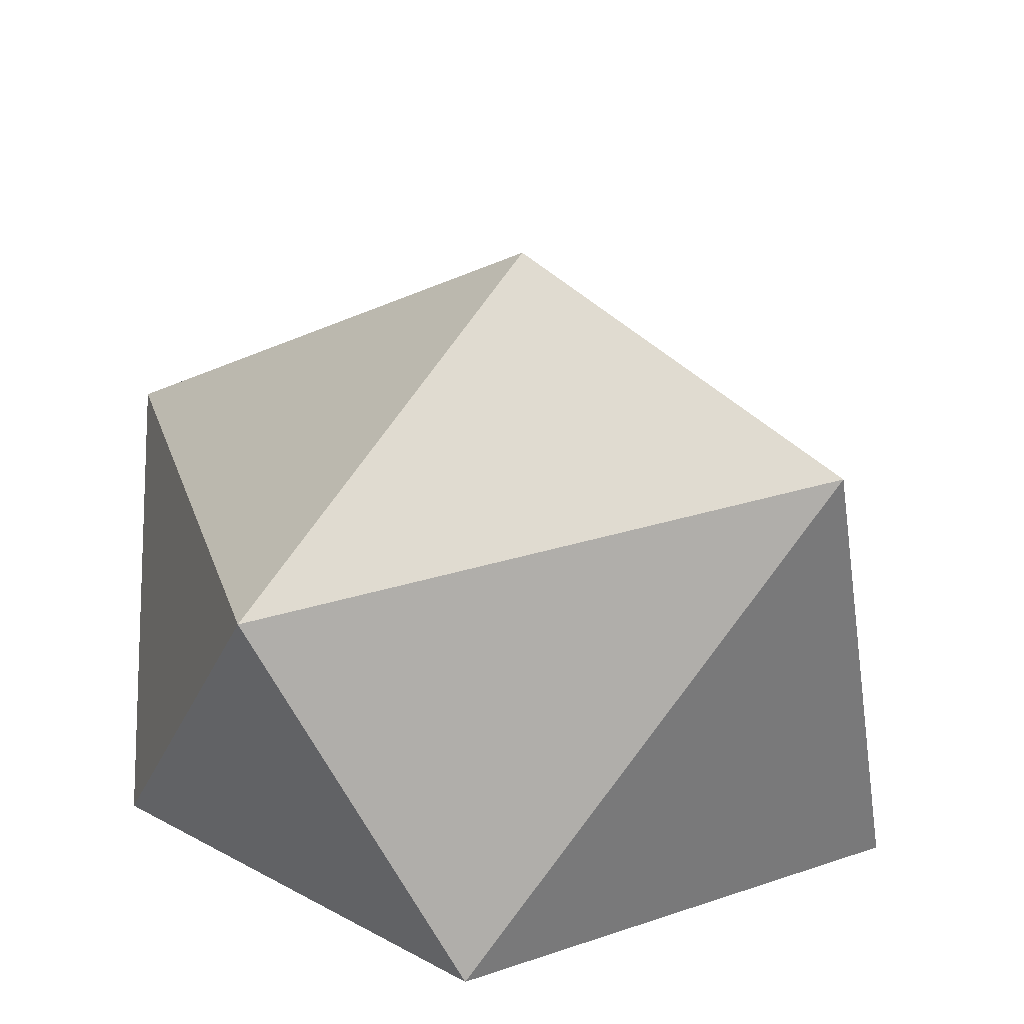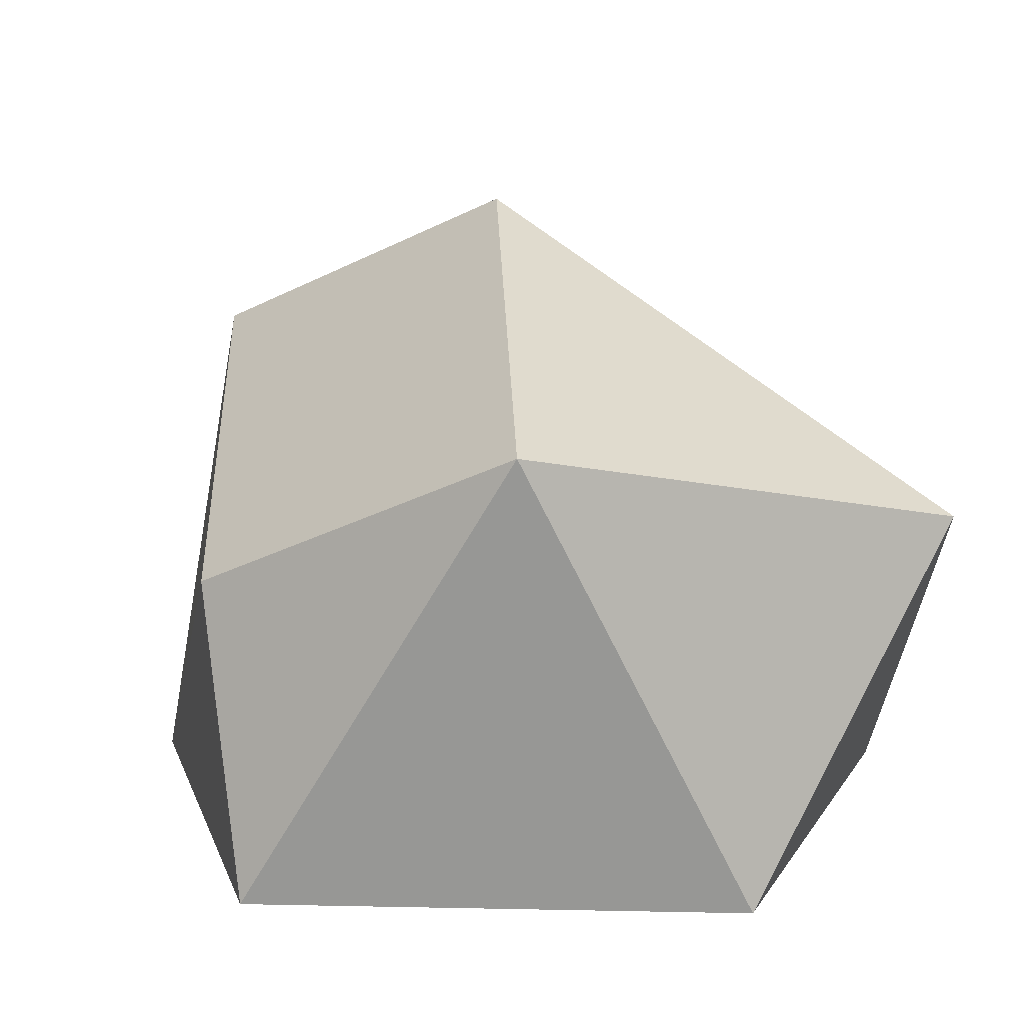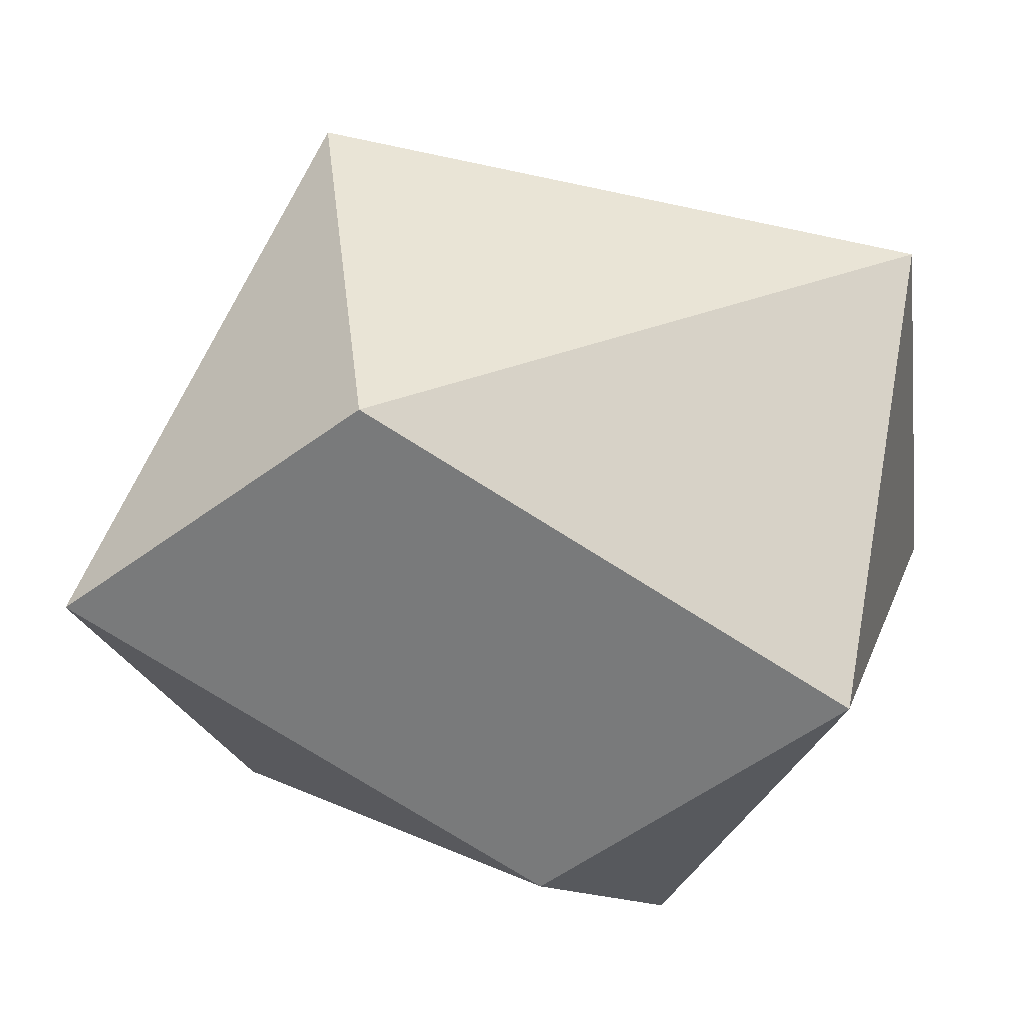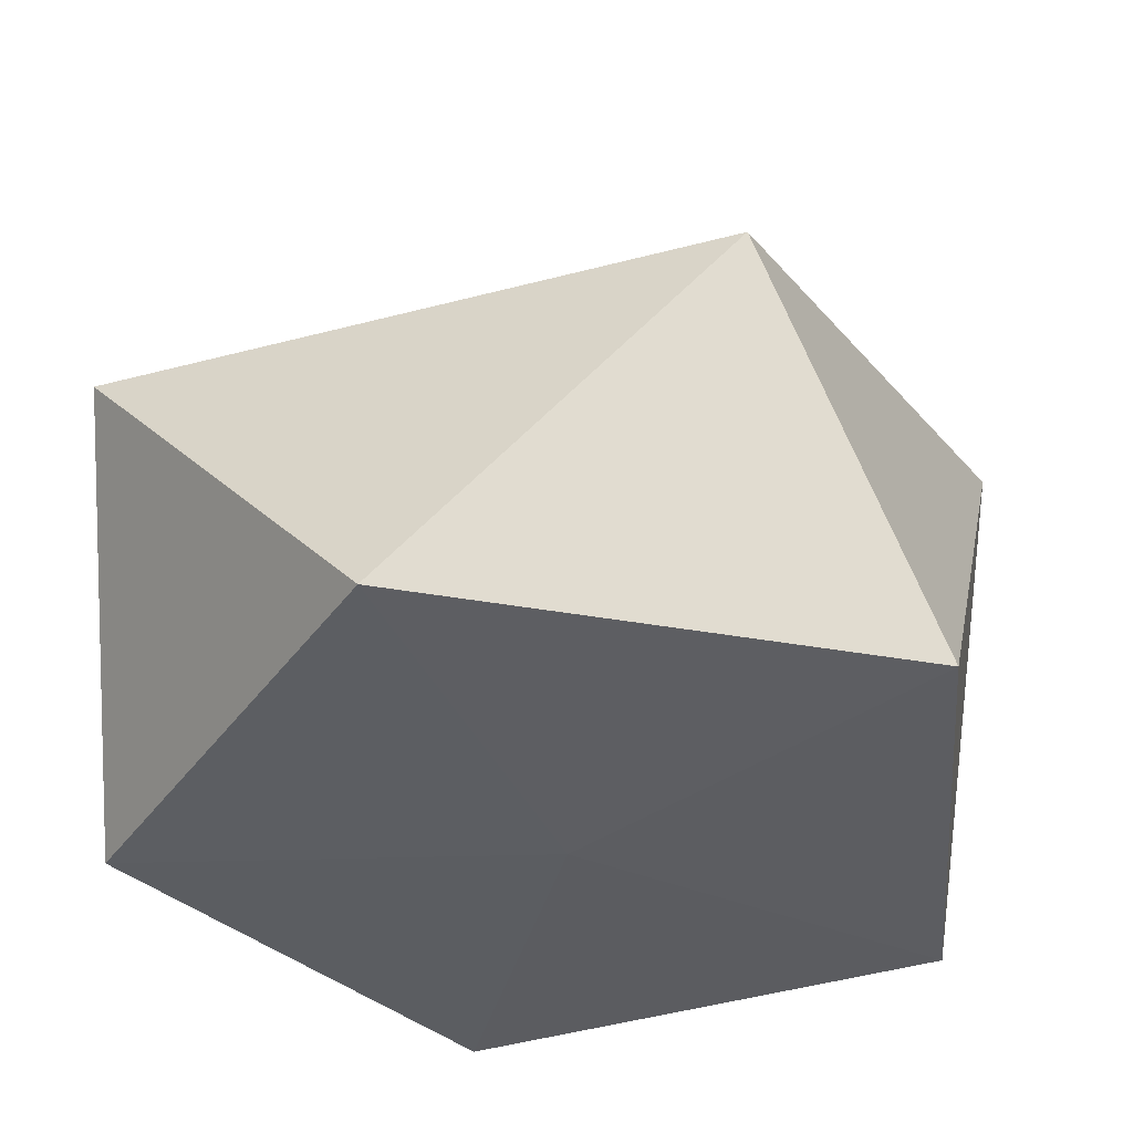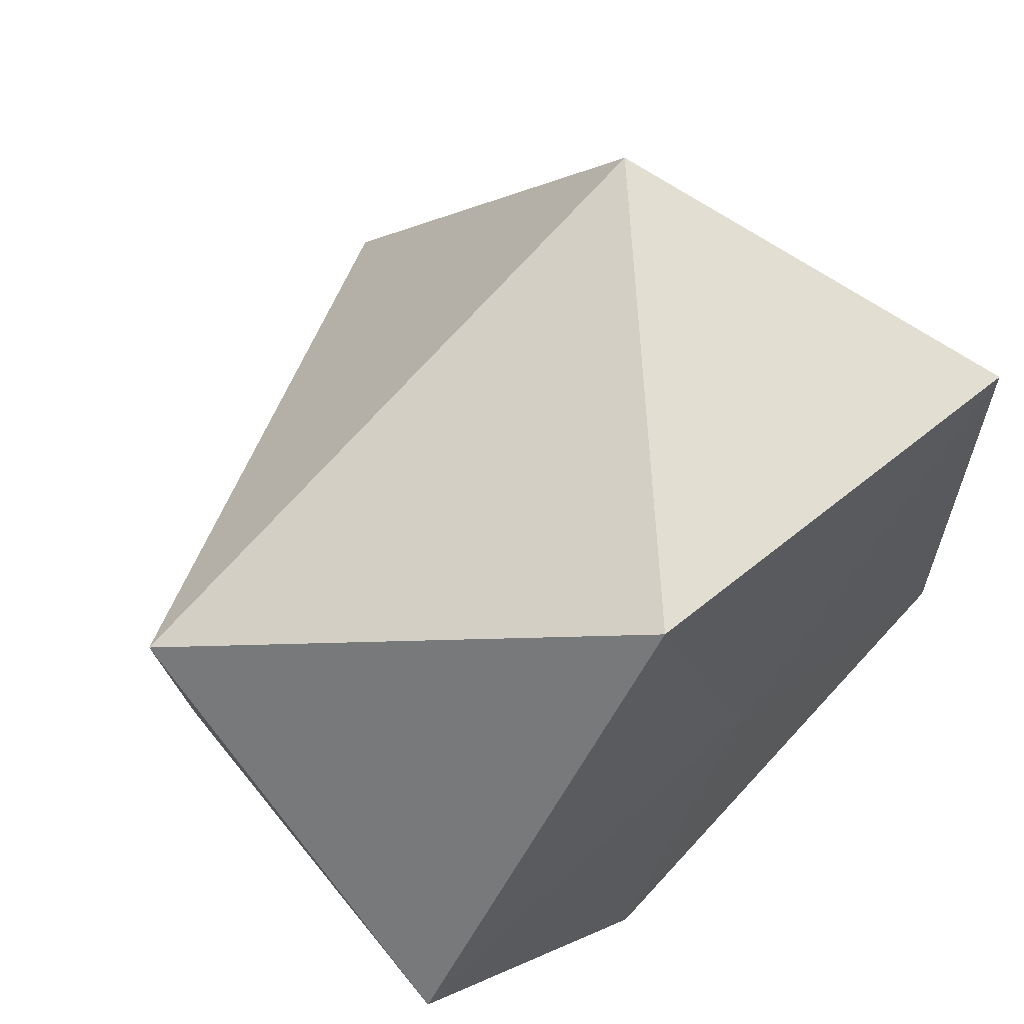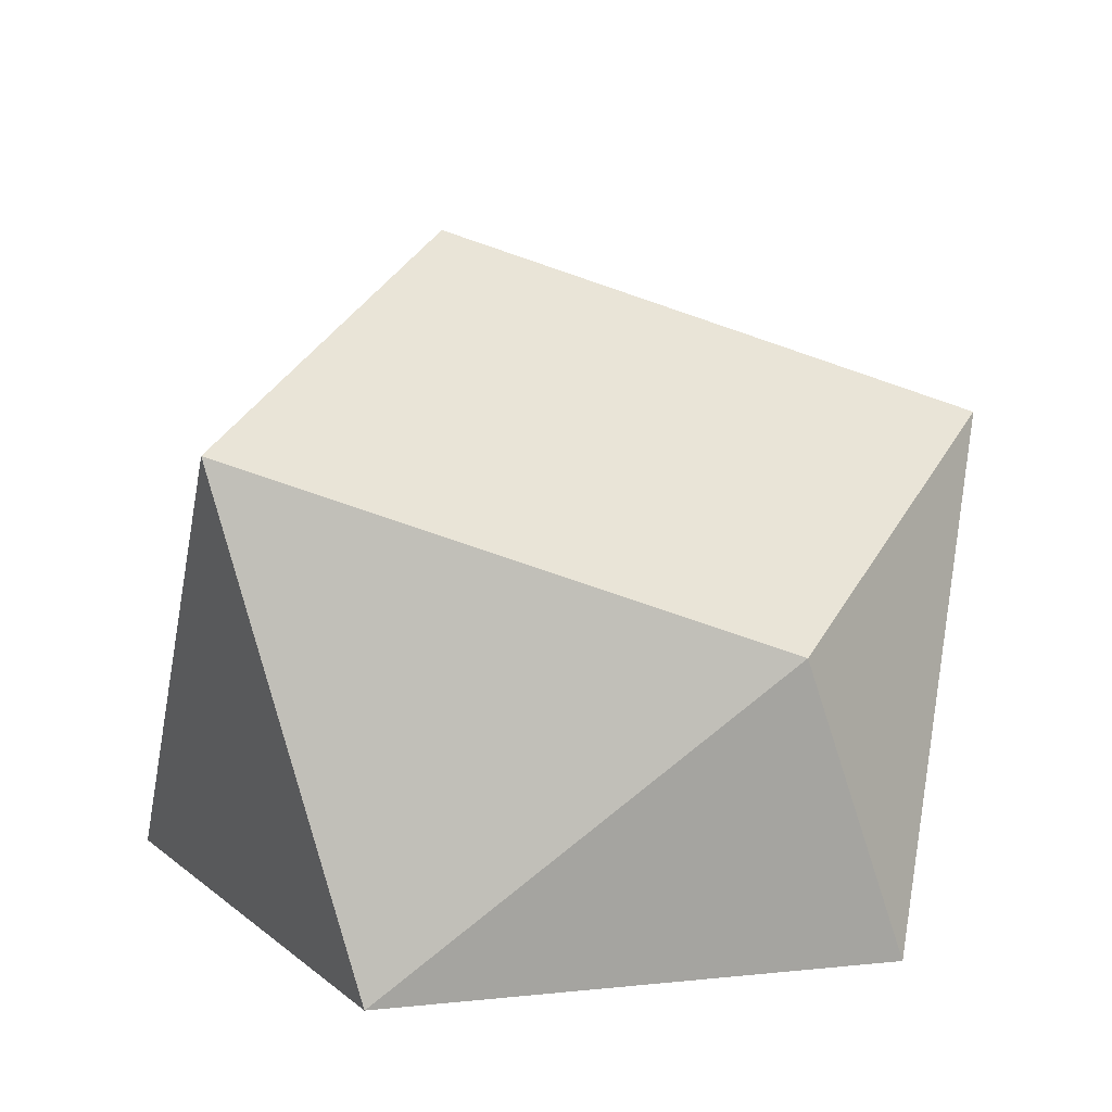
<metadata>
{"format":"obj","ext":"obj","renderer":"f3d","projection":"perspective","resolution":1024,"background":"white","views":[{"elev":23.4,"azim":60.2,"up":"+Y"},{"elev":13.7,"azim":-123.4,"up":"+Y"},{"elev":-9.1,"azim":-172.7,"up":"+Z"},{"elev":-37.1,"azim":4.9,"up":"+Y"},{"elev":63.7,"azim":-44.8,"up":"+Z"},{"elev":14.1,"azim":149.2,"up":"+Y"}]}
</metadata>
<code>
o Icosphere
v 0 -0.1336 0
v 0.7236 -0.1082 0.5257
v -0.2764 -0.1082 0.8506
v -0.8944 -0.1082 0
v -0.2764 -0.1082 -0.8506
v 0.7236 -0.1082 -0.5257
v 0.3999 0.6451 0.8506
v -0.8786 0.6503 0.5257
v -0.7236 0.8647 -0.4642
v -0.06058 0.5246 -0.8115
v 0.8902 0.9053 -0.2394
v 0.209 1.238 0.09644
f 1 2 3
f 2 1 6
f 1 3 4
f 1 4 5
f 1 5 6
f 2 6 11
f 3 2 7
f 4 3 8
f 5 4 9
f 6 5 10
f 2 11 7
f 3 7 8
f 4 8 9
f 5 9 10
f 6 10 11
f 7 11 12
f 8 7 12
f 9 8 12
f 10 9 12
f 11 10 12

</code>
